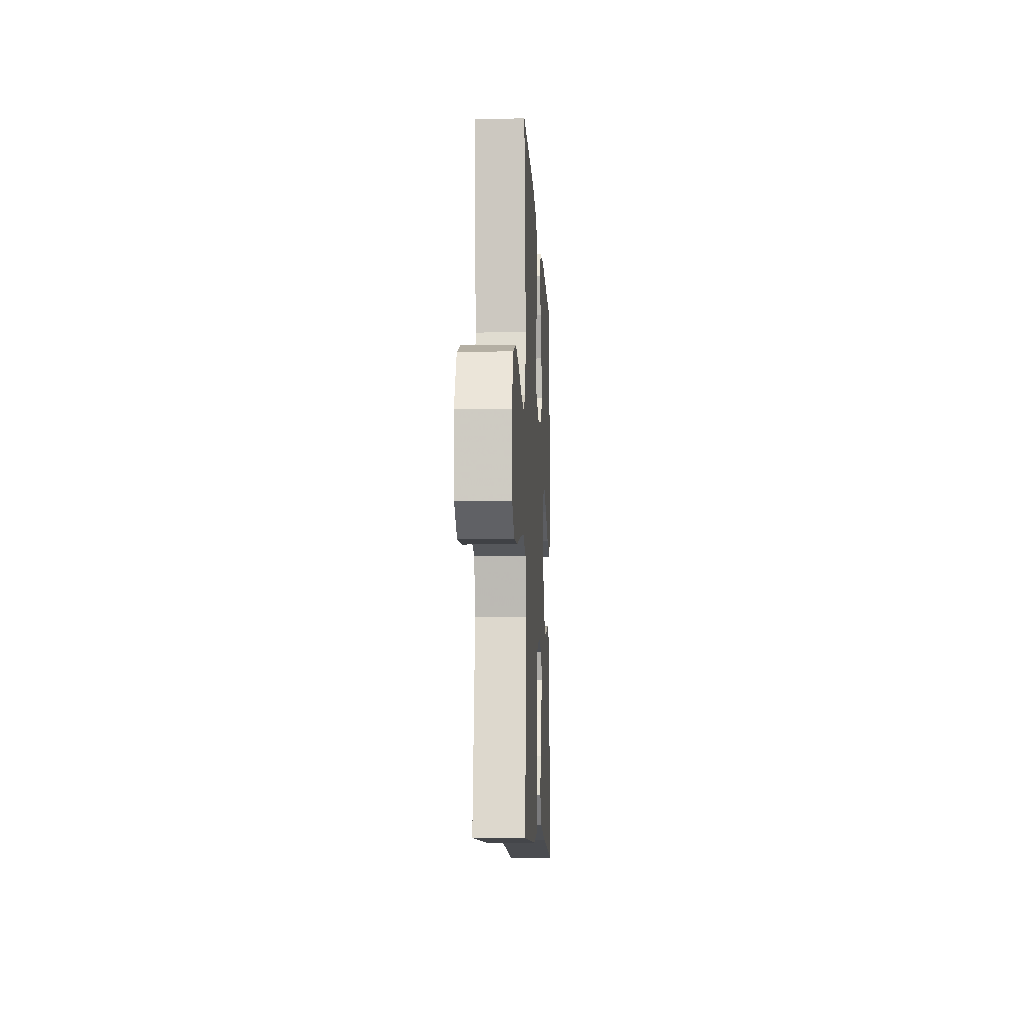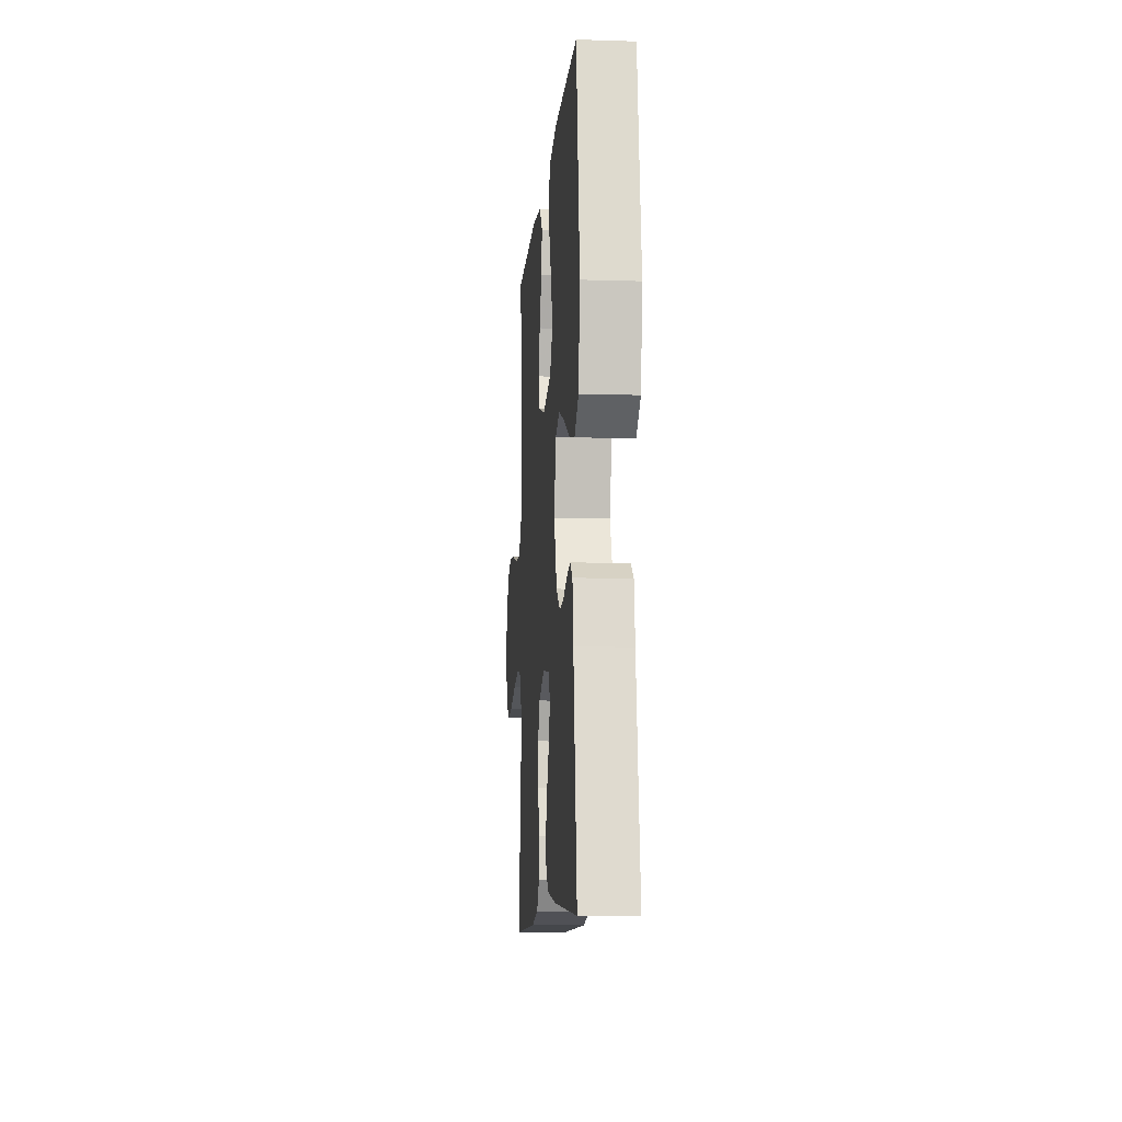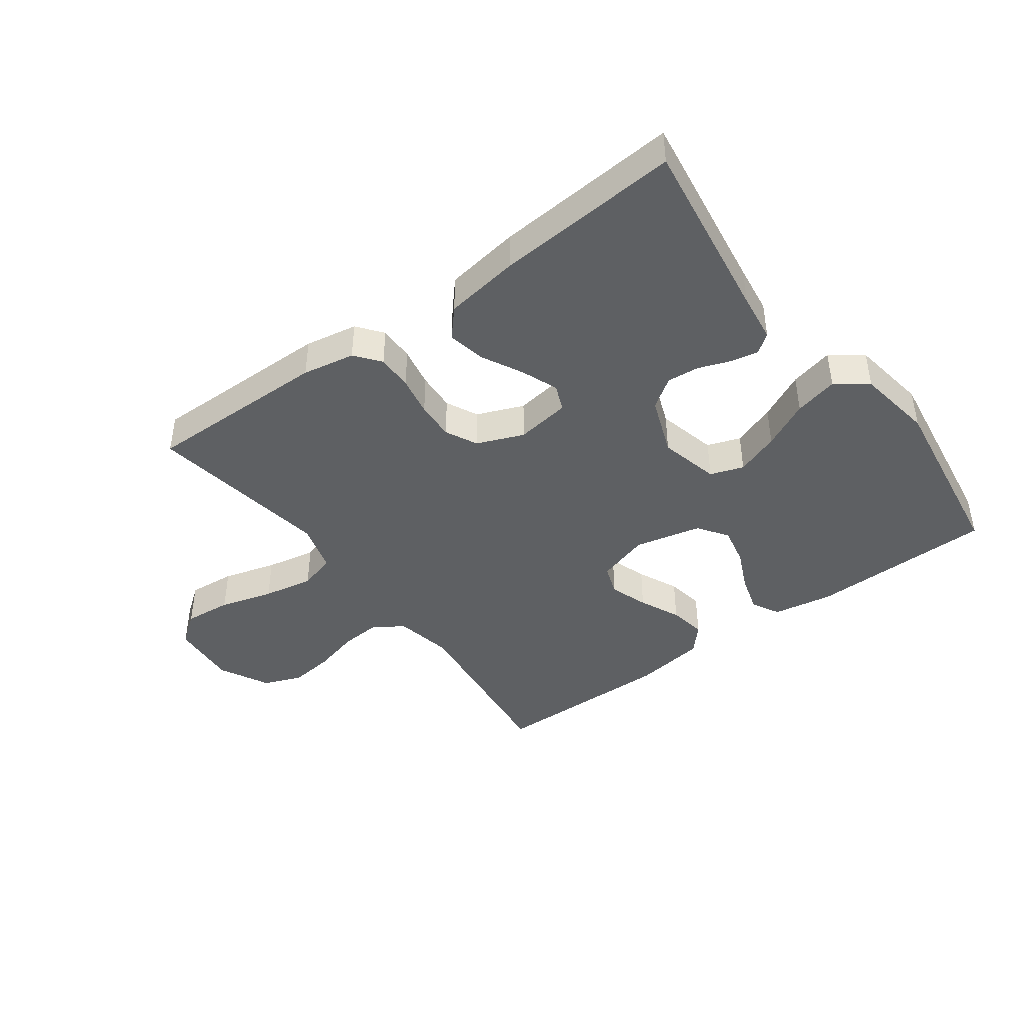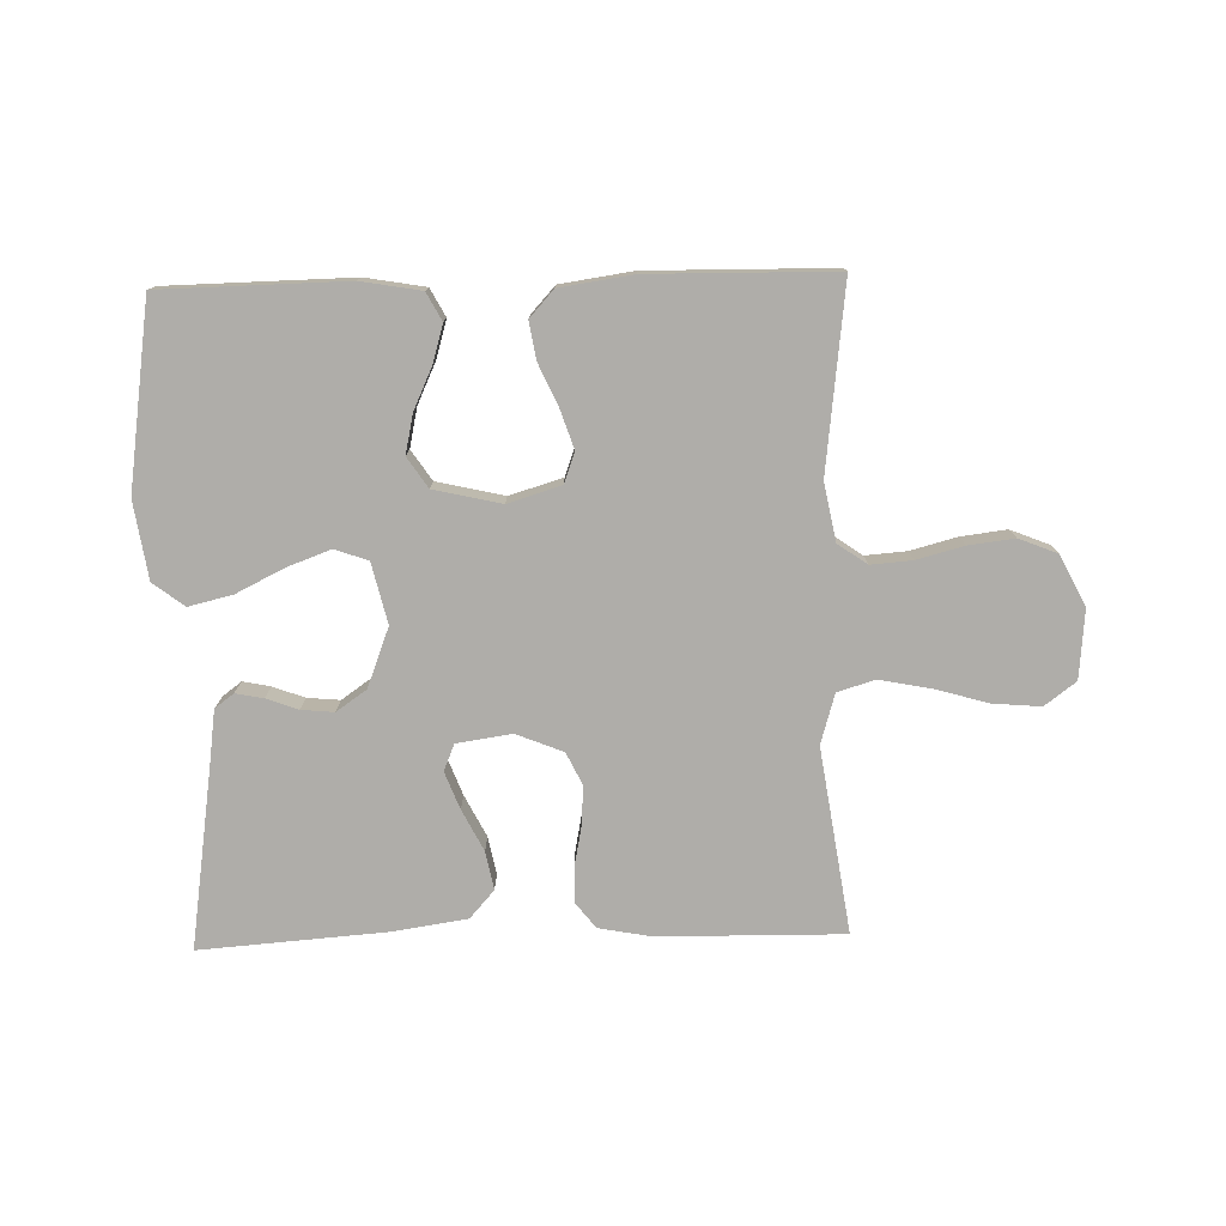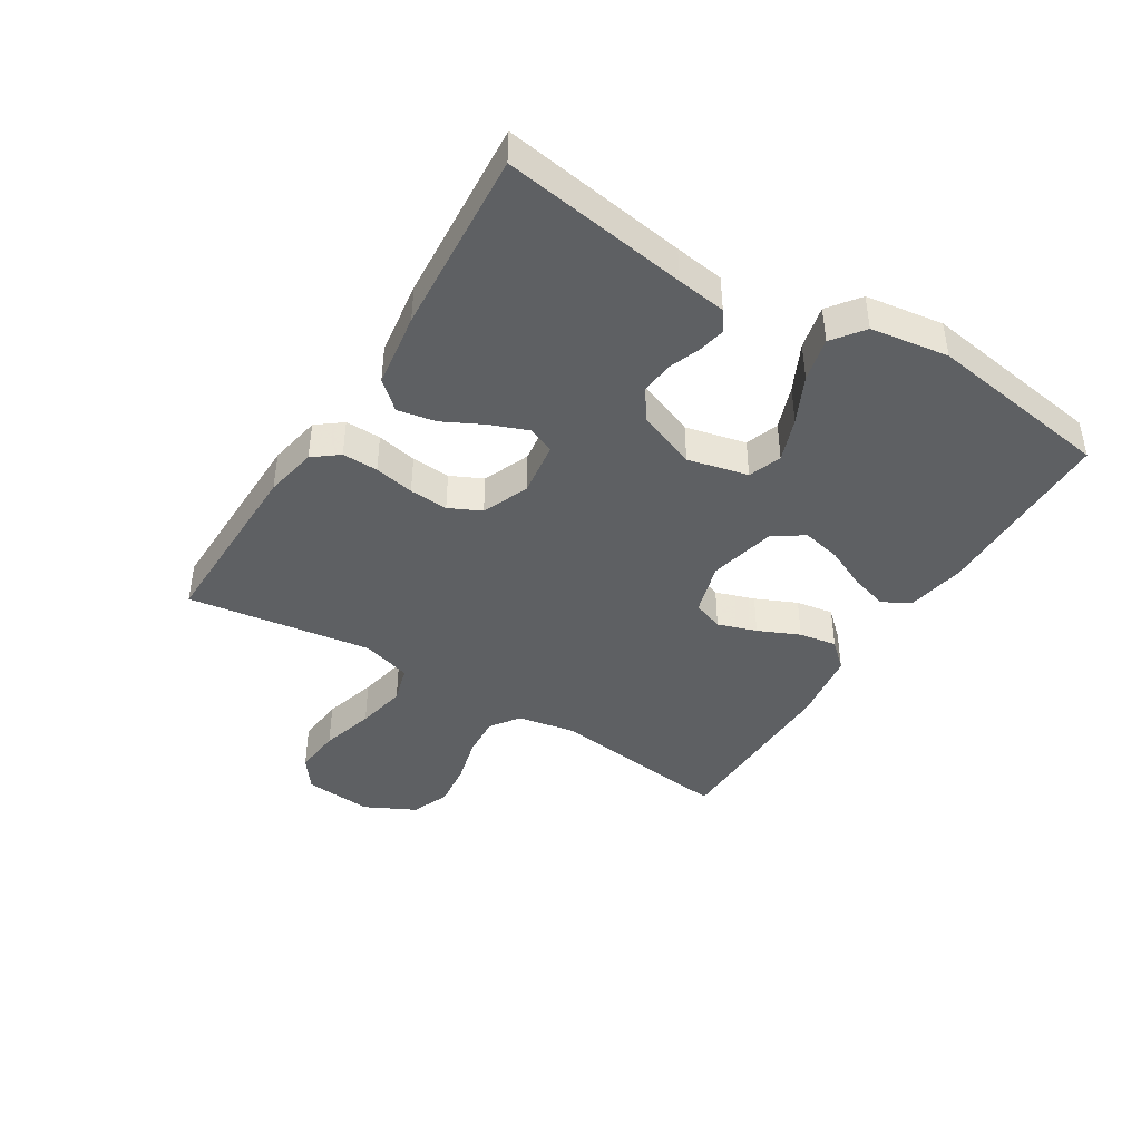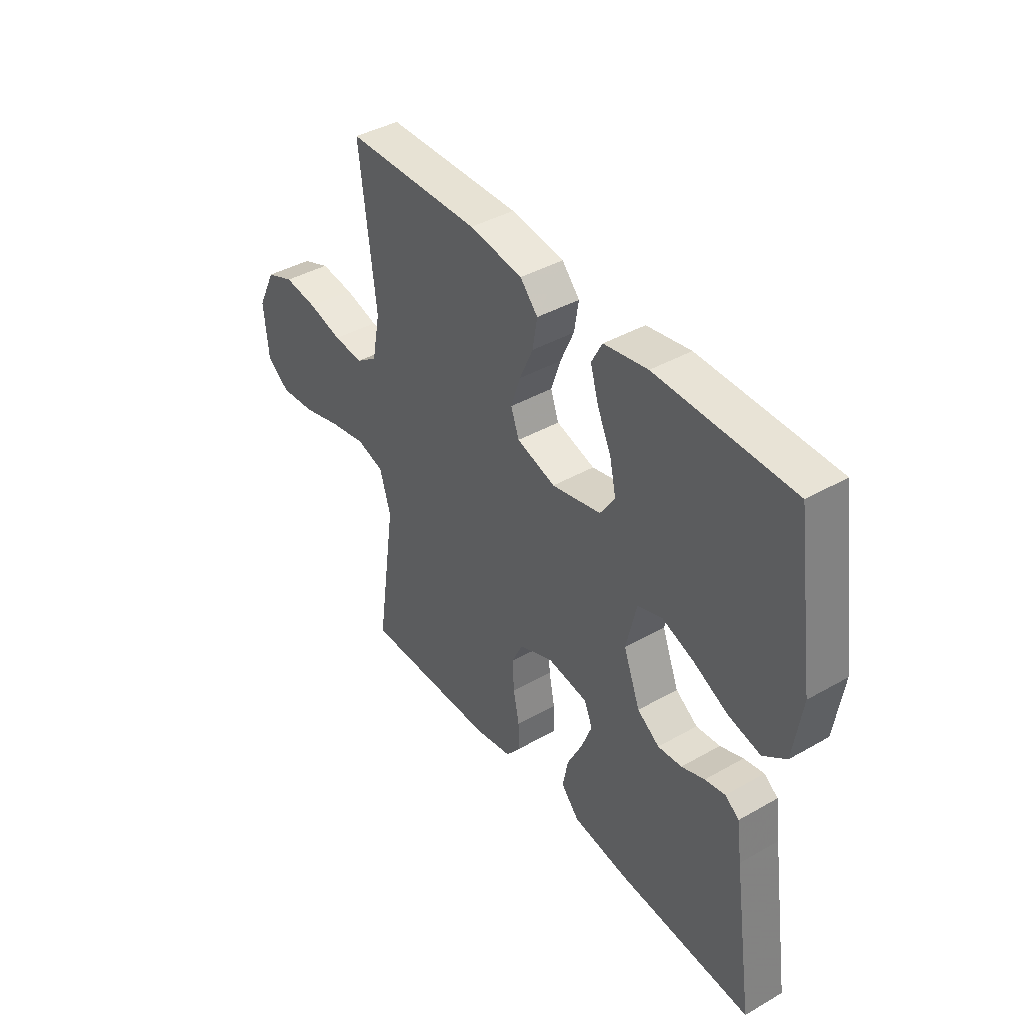
<metadata>
{"format":"obj","ext":"obj","renderer":"f3d","projection":"perspective","resolution":1024,"background":"white","views":[{"elev":-10.5,"azim":92.9,"up":"+Z"},{"elev":-9.8,"azim":-94.6,"up":"+Z"},{"elev":-42.6,"azim":-143.4,"up":"+Y"},{"elev":-77.3,"azim":1.5,"up":"+Y"},{"elev":-42.6,"azim":-121.9,"up":"+Y"},{"elev":40.7,"azim":-124.9,"up":"+Z"}]}
</metadata>
<code>
v -0.5 0.07 -0.5
v -0.455 0.07 -0.2
v -0.444 0.07 -0.12
v -0.413 0.07 -0.097
v -0.368 0.07 -0.106
v -0.317 0.07 -0.125
v -0.264 0.07 -0.13
v -0.215 0.07 -0.096
v -0.178 0.07 0
v -0.201 0.07 0.098
v -0.255 0.07 0.117
v -0.326 0.07 0.091
v -0.403 0.07 0.053
v -0.474 0.07 0.036
v -0.525 0.07 0.074
v -0.544 0.07 0.2
v -0.5 0.07 0.5
v -0.2 0.07 0.505
v -0.103 0.07 0.488
v -0.079 0.07 0.443
v -0.097 0.07 0.382
v -0.128 0.07 0.315
v -0.142 0.07 0.251
v -0.109 0.07 0.202
v 0 0.07 0.177
v 0.086 0.07 0.203
v 0.104 0.07 0.253
v 0.083 0.07 0.316
v 0.053 0.07 0.383
v 0.043 0.07 0.444
v 0.082 0.07 0.487
v 0.2 0.07 0.504
v 0.5 0.07 0.5
v 0.464 0.07 0.2
v 0.482 0.07 0.106
v 0.529 0.07 0.073
v 0.596 0.07 0.078
v 0.672 0.07 0.098
v 0.746 0.07 0.107
v 0.808 0.07 0.082
v 0.849 0.07 0
v 0.839 0.07 -0.111
v 0.788 0.07 -0.149
v 0.71 0.07 -0.142
v 0.623 0.07 -0.117
v 0.541 0.07 -0.101
v 0.48 0.07 -0.119
v 0.456 0.07 -0.2
v 0.5 0.07 -0.5
v 0.2 0.07 -0.496
v 0.115 0.07 -0.48
v 0.083 0.07 -0.439
v 0.084 0.07 -0.381
v 0.097 0.07 -0.316
v 0.101 0.07 -0.253
v 0.076 0.07 -0.201
v 0 0.07 -0.17
v -0.089 0.07 -0.183
v -0.107 0.07 -0.226
v -0.084 0.07 -0.286
v -0.05 0.07 -0.353
v -0.038 0.07 -0.415
v -0.078 0.07 -0.46
v -0.2 0.07 -0.478
v -0.5 0 -0.5
v -0.455 0 -0.2
v -0.444 0 -0.12
v -0.413 0 -0.097
v -0.368 0 -0.106
v -0.317 0 -0.125
v -0.264 0 -0.13
v -0.215 0 -0.096
v -0.178 0 0
v -0.201 0 0.098
v -0.255 0 0.117
v -0.326 0 0.091
v -0.403 0 0.053
v -0.474 0 0.036
v -0.525 0 0.074
v -0.544 0 0.2
v -0.5 0 0.5
v -0.2 0 0.505
v -0.103 0 0.488
v -0.079 0 0.443
v -0.097 0 0.382
v -0.128 0 0.315
v -0.142 0 0.251
v -0.109 0 0.202
v 0 0 0.177
v 0.086 0 0.203
v 0.104 0 0.253
v 0.083 0 0.316
v 0.053 0 0.383
v 0.043 0 0.444
v 0.082 0 0.487
v 0.2 0 0.504
v 0.5 0 0.5
v 0.464 0 0.2
v 0.482 0 0.106
v 0.529 0 0.073
v 0.596 0 0.078
v 0.672 0 0.098
v 0.746 0 0.107
v 0.808 0 0.082
v 0.849 0 0
v 0.839 0 -0.111
v 0.788 0 -0.149
v 0.71 0 -0.142
v 0.623 0 -0.117
v 0.541 0 -0.101
v 0.48 0 -0.119
v 0.456 0 -0.2
v 0.5 0 -0.5
v 0.2 0 -0.496
v 0.115 0 -0.48
v 0.083 0 -0.439
v 0.084 0 -0.381
v 0.097 0 -0.316
v 0.101 0 -0.253
v 0.076 0 -0.201
v 0 0 -0.17
v -0.089 0 -0.183
v -0.107 0 -0.226
v -0.084 0 -0.286
v -0.05 0 -0.353
v -0.038 0 -0.415
v -0.078 0 -0.46
v -0.2 0 -0.478
f 64 1 2
f 63 64 2
f 62 63 2
f 61 62 2
f 60 61 2
f 4 5 6
f 3 4 6
f 2 3 6
f 60 2 6
f 59 60 6
f 58 59 6 7
f 57 58 7 8
f 52 53 54
f 51 52 54
f 50 51 54
f 49 50 54
f 48 49 54
f 47 48 54 55
f 43 44 45
f 42 43 45
f 41 42 45
f 40 41 45
f 39 40 45
f 38 39 45
f 37 38 45
f 36 37 45 46
f 35 36 46 47
f 32 33 34
f 31 32 34
f 30 31 34
f 29 30 34
f 28 29 34
f 34 35 47
f 28 34 47
f 27 28 47
f 20 21 22
f 19 20 22
f 18 19 22
f 17 18 22
f 16 17 22
f 15 16 22
f 14 15 22
f 13 14 22
f 12 13 22
f 11 12 22 23
f 10 11 23 24
f 57 8 9
f 10 24 25
f 9 10 25
f 57 9 25
f 56 57 25
f 47 55 56
f 27 47 56
f 26 27 56
f 25 26 56
f 66 65 128
f 66 128 127
f 66 127 126
f 66 126 125
f 66 125 124
f 70 69 68
f 70 68 67
f 70 67 66
f 70 66 124
f 70 124 123
f 71 70 123 122
f 72 71 122 121
f 118 117 116
f 118 116 115
f 118 115 114
f 118 114 113
f 118 113 112
f 119 118 112 111
f 109 108 107
f 109 107 106
f 109 106 105
f 109 105 104
f 109 104 103
f 109 103 102
f 109 102 101
f 110 109 101 100
f 111 110 100 99
f 98 97 96
f 98 96 95
f 98 95 94
f 98 94 93
f 98 93 92
f 111 99 98
f 111 98 92
f 111 92 91
f 86 85 84
f 86 84 83
f 86 83 82
f 86 82 81
f 86 81 80
f 86 80 79
f 86 79 78
f 86 78 77
f 86 77 76
f 87 86 76 75
f 88 87 75 74
f 73 72 121
f 89 88 74
f 89 74 73
f 89 73 121
f 89 121 120
f 120 119 111
f 120 111 91
f 120 91 90
f 120 90 89
f 1 65 66 2
f 2 66 67 3
f 3 67 68 4
f 4 68 69 5
f 5 69 70 6
f 6 70 71 7
f 7 71 72 8
f 8 72 73 9
f 9 73 74 10
f 10 74 75 11
f 11 75 76 12
f 12 76 77 13
f 13 77 78 14
f 14 78 79 15
f 15 79 80 16
f 16 80 81 17
f 17 81 82 18
f 18 82 83 19
f 19 83 84 20
f 20 84 85 21
f 21 85 86 22
f 22 86 87 23
f 23 87 88 24
f 24 88 89 25
f 25 89 90 26
f 26 90 91 27
f 27 91 92 28
f 28 92 93 29
f 29 93 94 30
f 30 94 95 31
f 31 95 96 32
f 32 96 97 33
f 33 97 98 34
f 34 98 99 35
f 35 99 100 36
f 36 100 101 37
f 37 101 102 38
f 38 102 103 39
f 39 103 104 40
f 40 104 105 41
f 41 105 106 42
f 42 106 107 43
f 43 107 108 44
f 44 108 109 45
f 45 109 110 46
f 46 110 111 47
f 47 111 112 48
f 48 112 113 49
f 49 113 114 50
f 50 114 115 51
f 51 115 116 52
f 52 116 117 53
f 53 117 118 54
f 54 118 119 55
f 55 119 120 56
f 56 120 121 57
f 57 121 122 58
f 58 122 123 59
f 59 123 124 60
f 60 124 125 61
f 61 125 126 62
f 62 126 127 63
f 63 127 128 64
f 64 128 65 1

</code>
